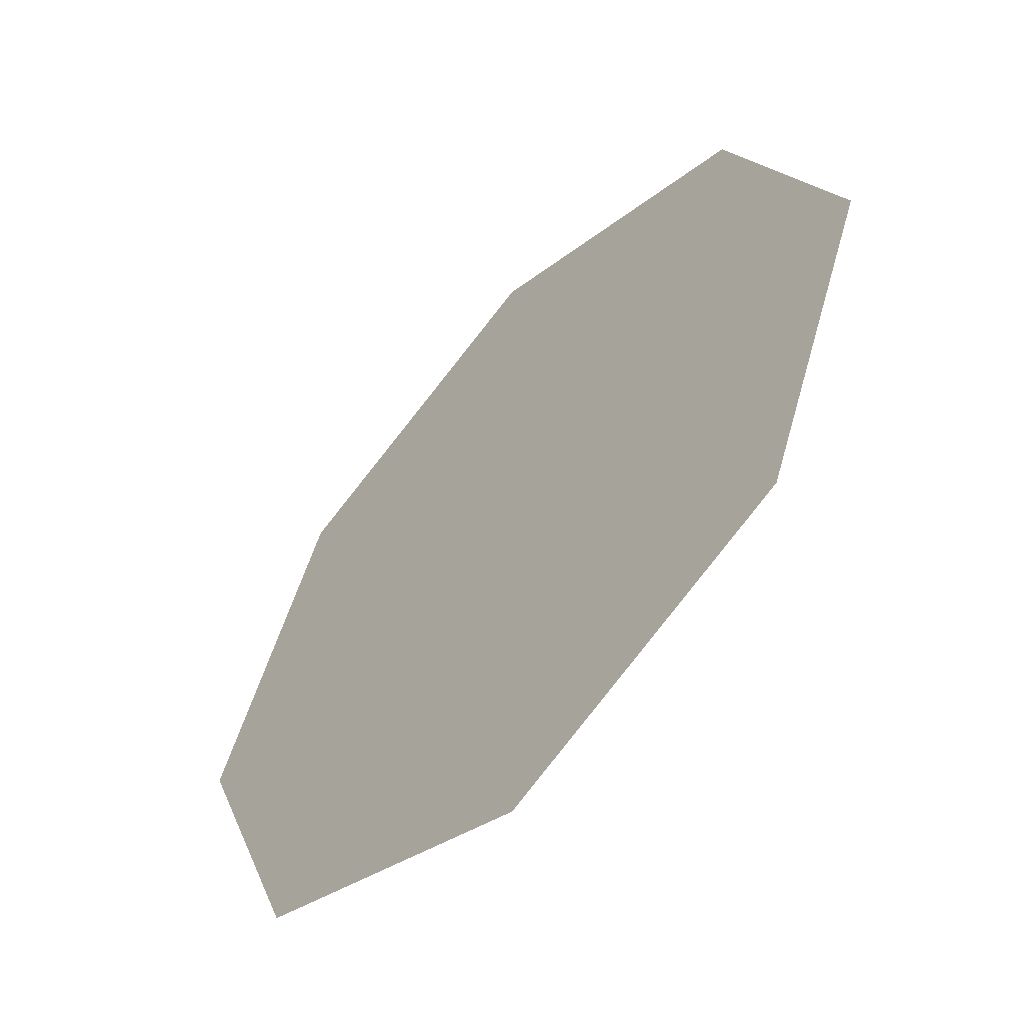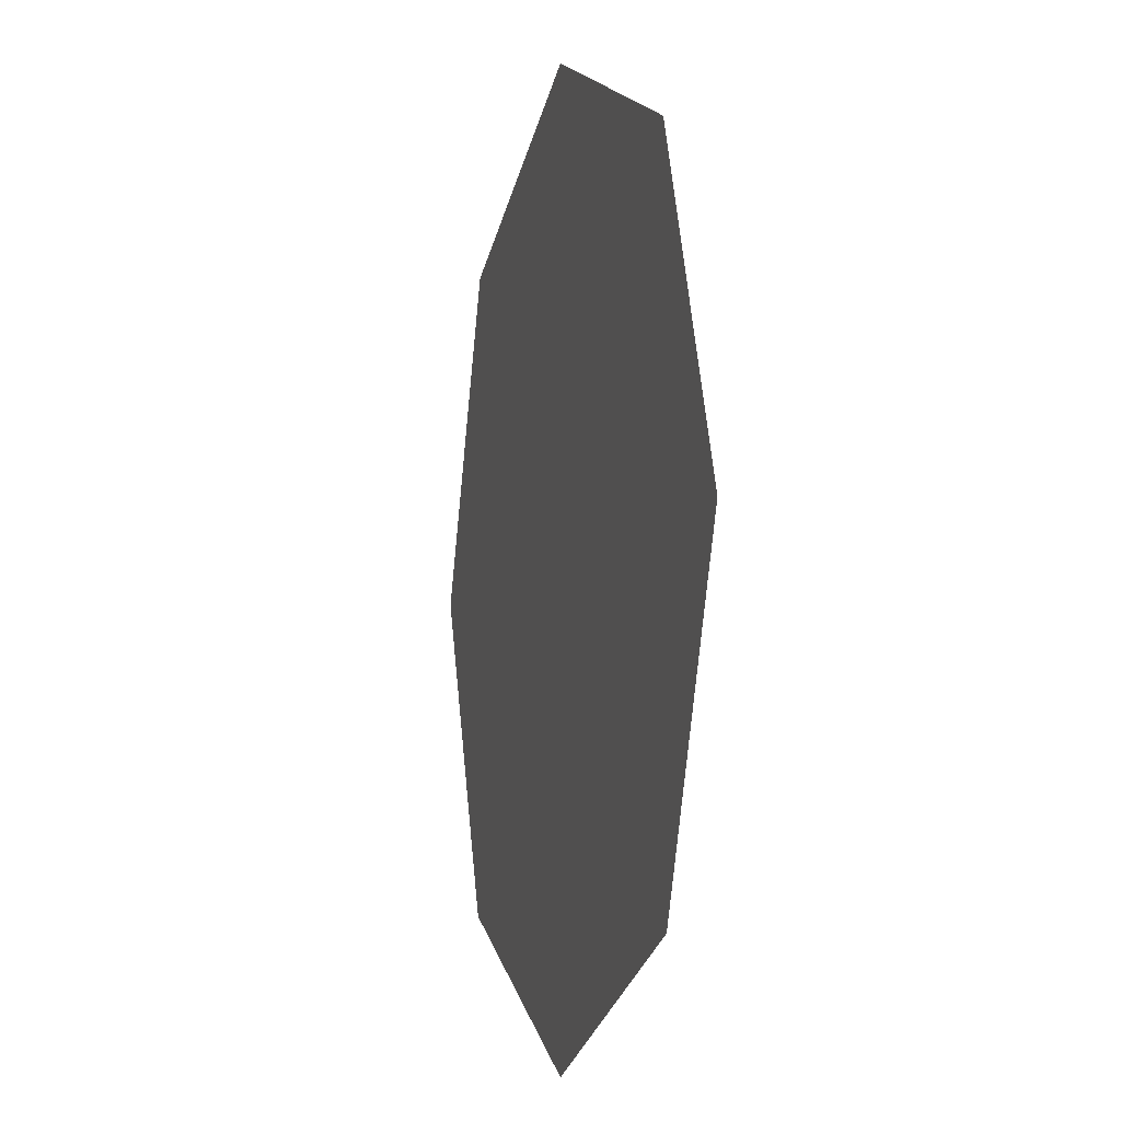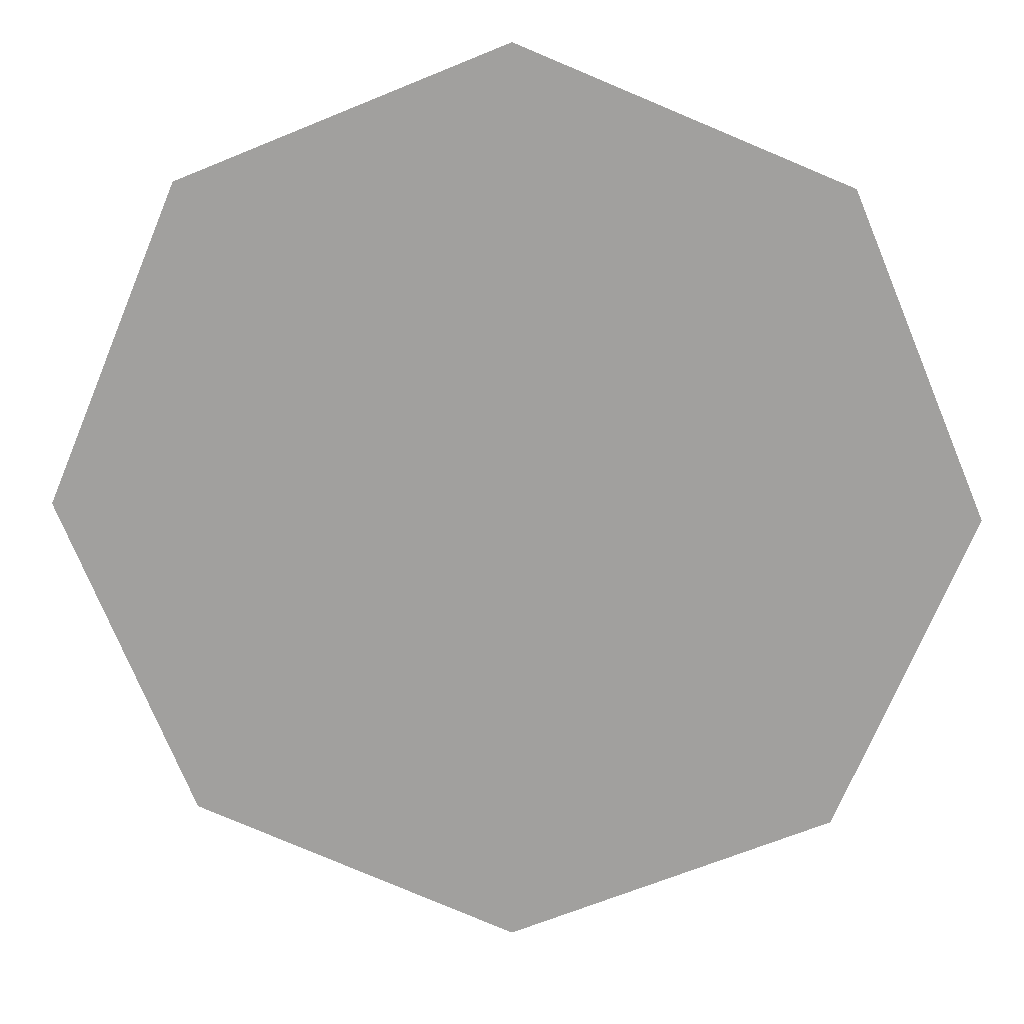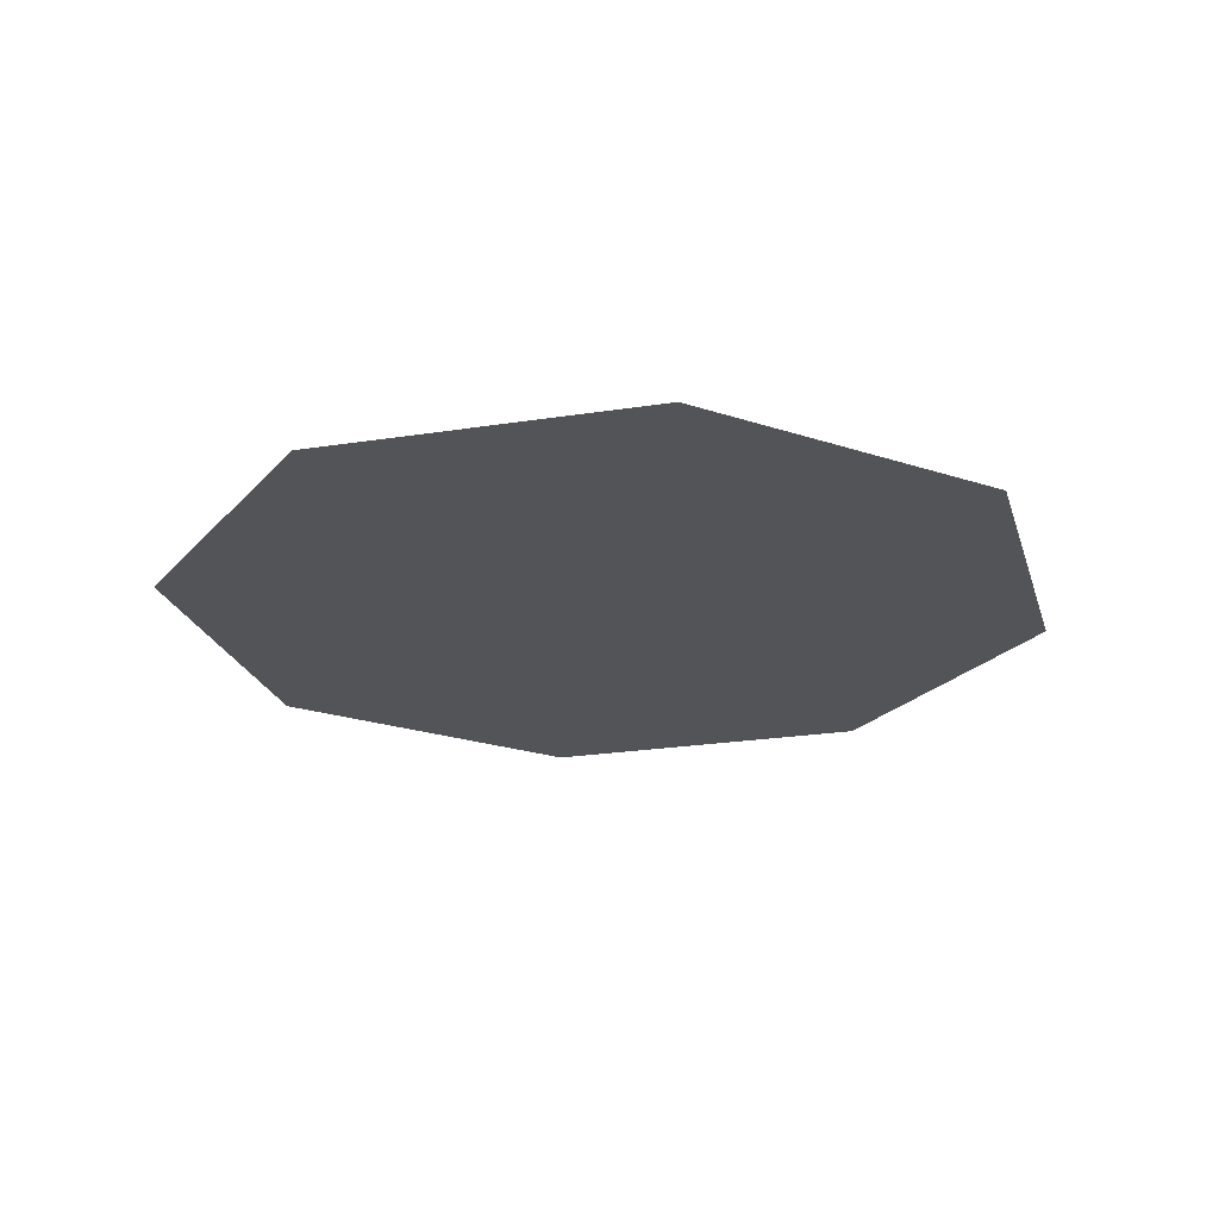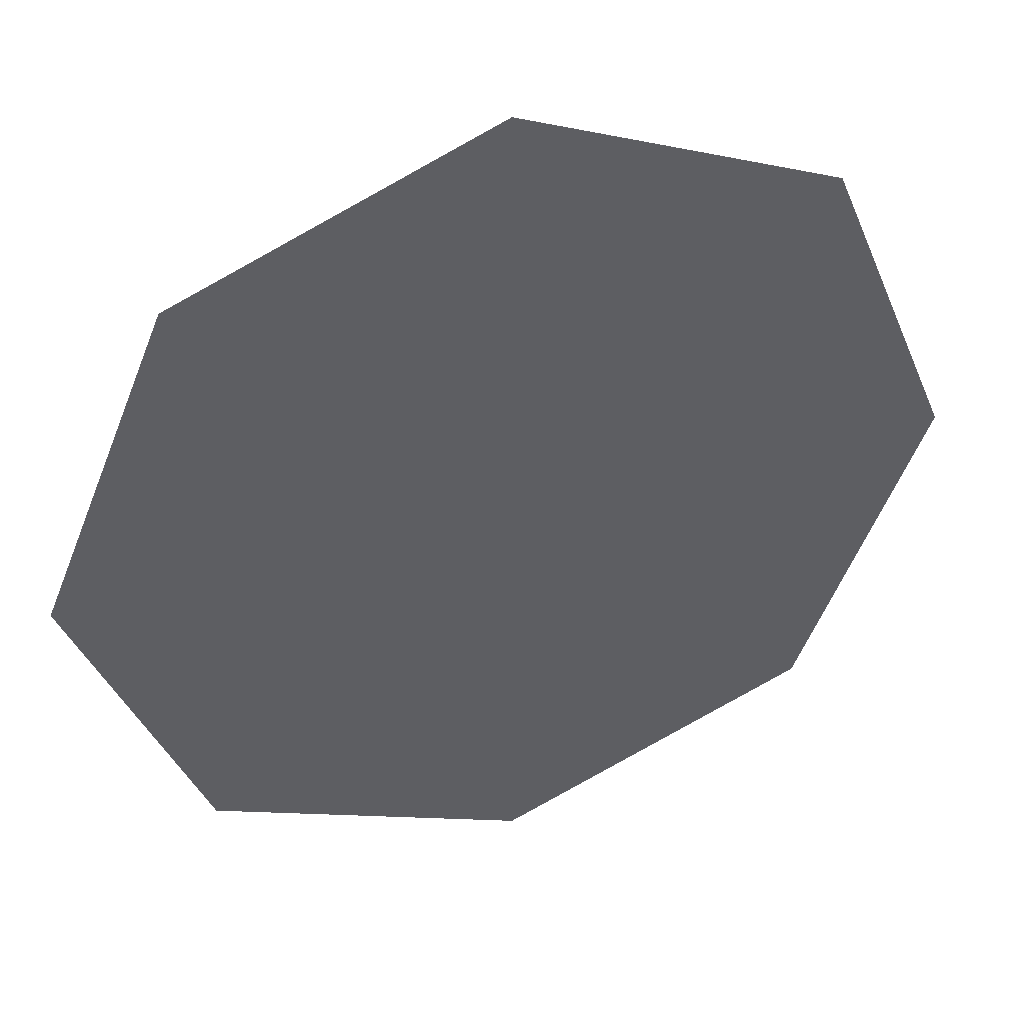
<metadata>
{"format":"obj","ext":"obj","renderer":"f3d","projection":"perspective","resolution":1024,"background":"white","views":[{"elev":-57.0,"azim":-132.4,"up":"+Y"},{"elev":-6.1,"azim":-104.7,"up":"+Y"},{"elev":17.6,"azim":-176.5,"up":"+Y"},{"elev":-22.8,"azim":172.7,"up":"+Z"},{"elev":41.9,"azim":-18.6,"up":"+Y"}]}
</metadata>
<code>
v -0.7071 0.7071 0
v 0 1 0
v -1 0 0
v -0.7071 -0.7071 0
v 0 -1 0
v 0.7071 -0.7071 0
v 1 0 0
v 0.7071 0.7071 0
v 0 0 0
f 6 9 7
f 7 9 8
f 8 9 2
f 2 9 1
f 1 9 3
f 3 9 4
f 4 9 5
f 5 9 6

</code>
